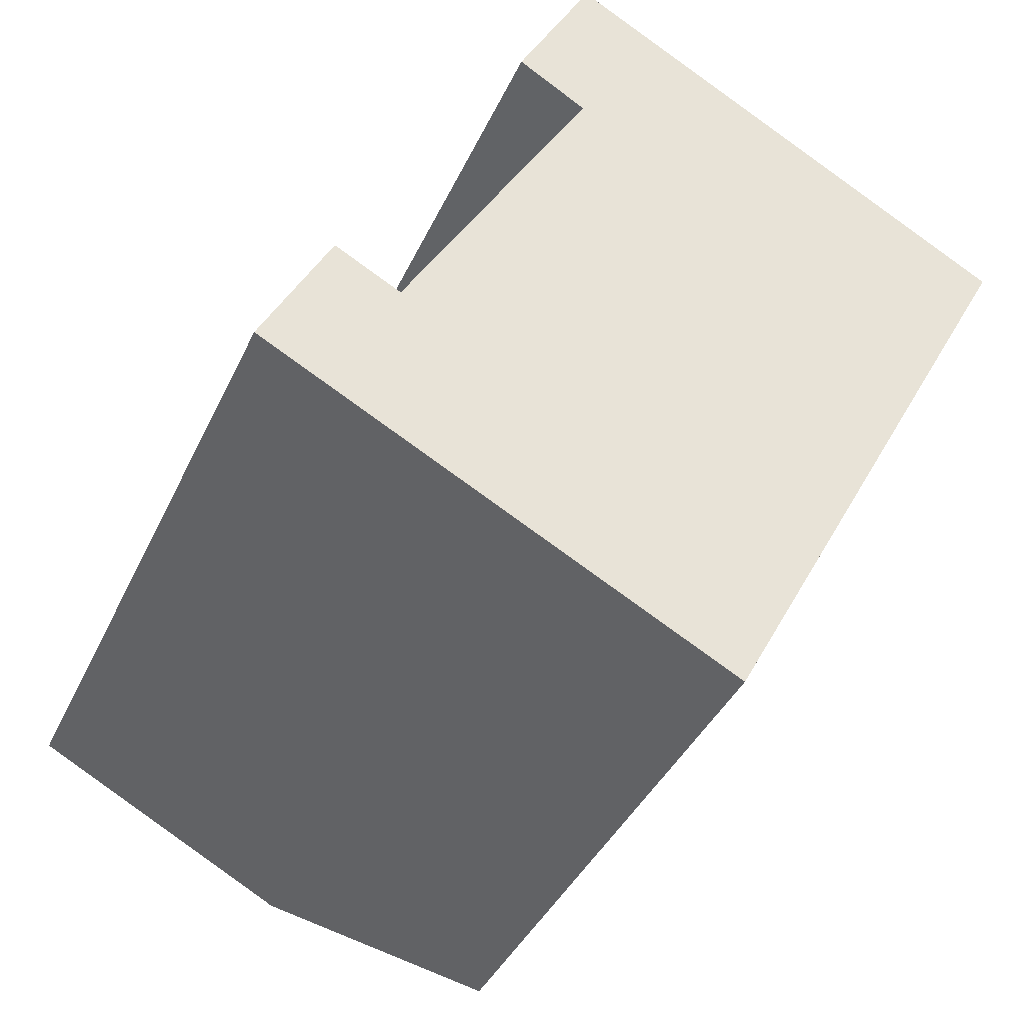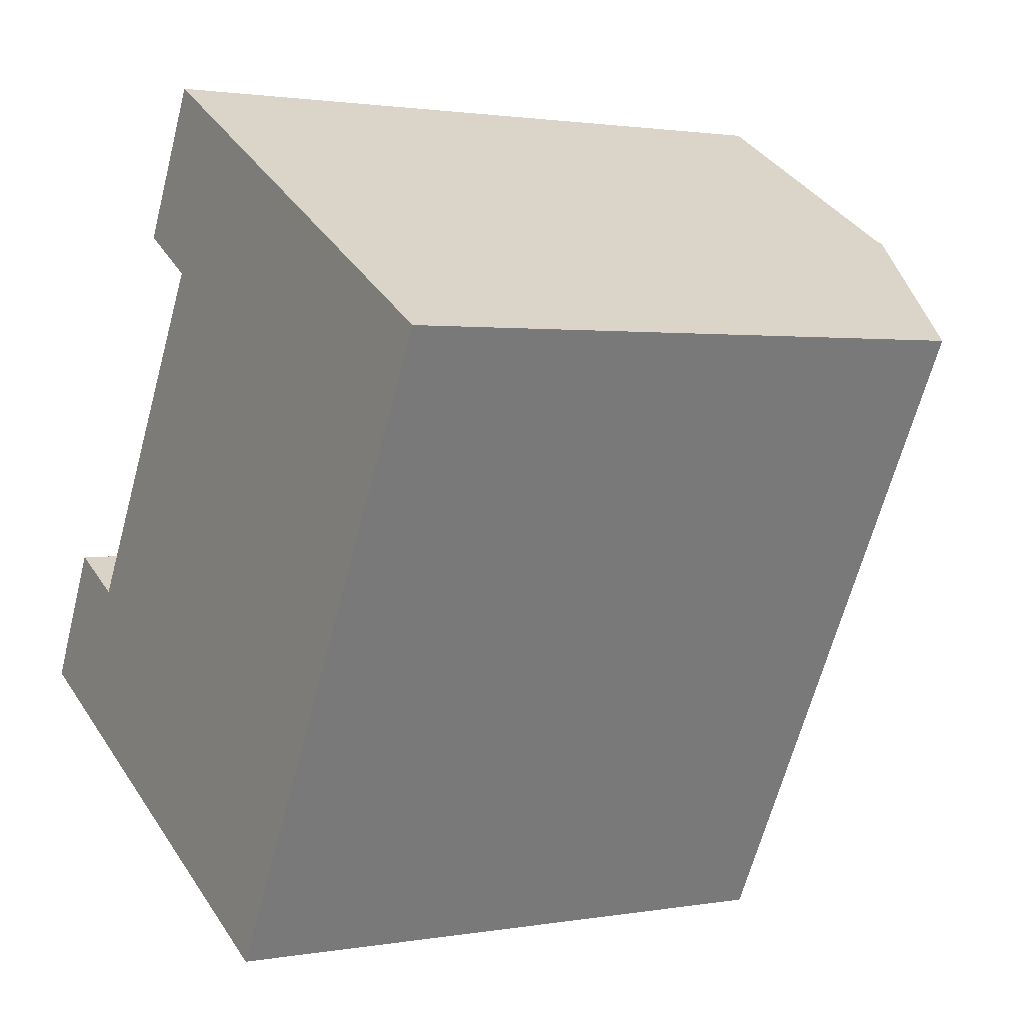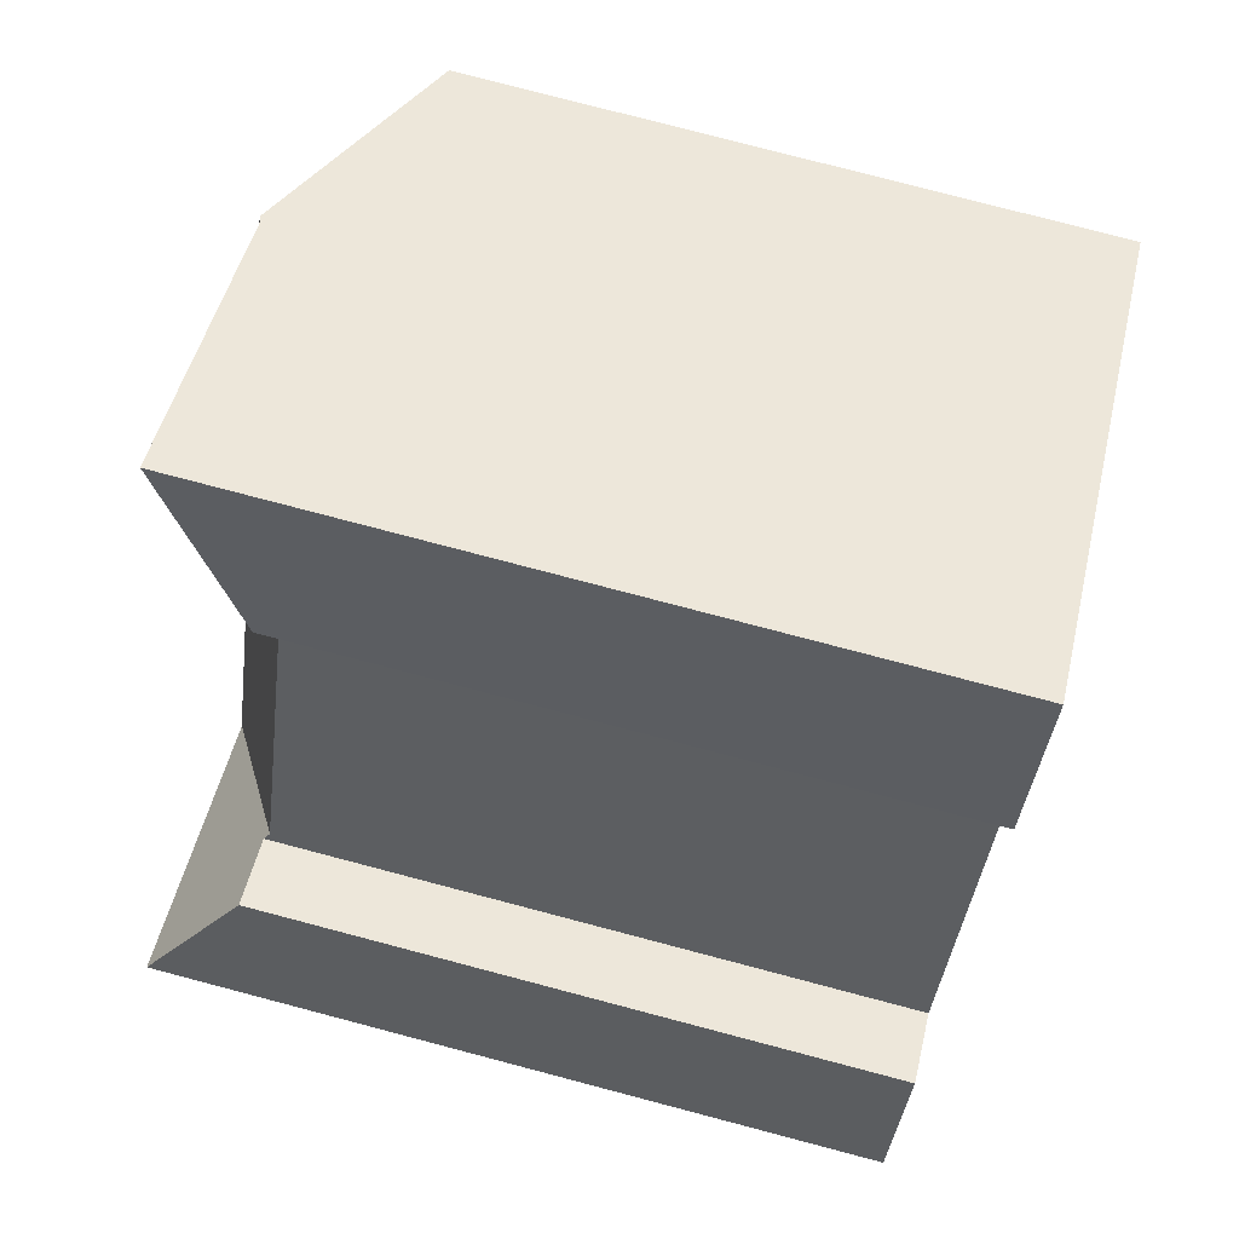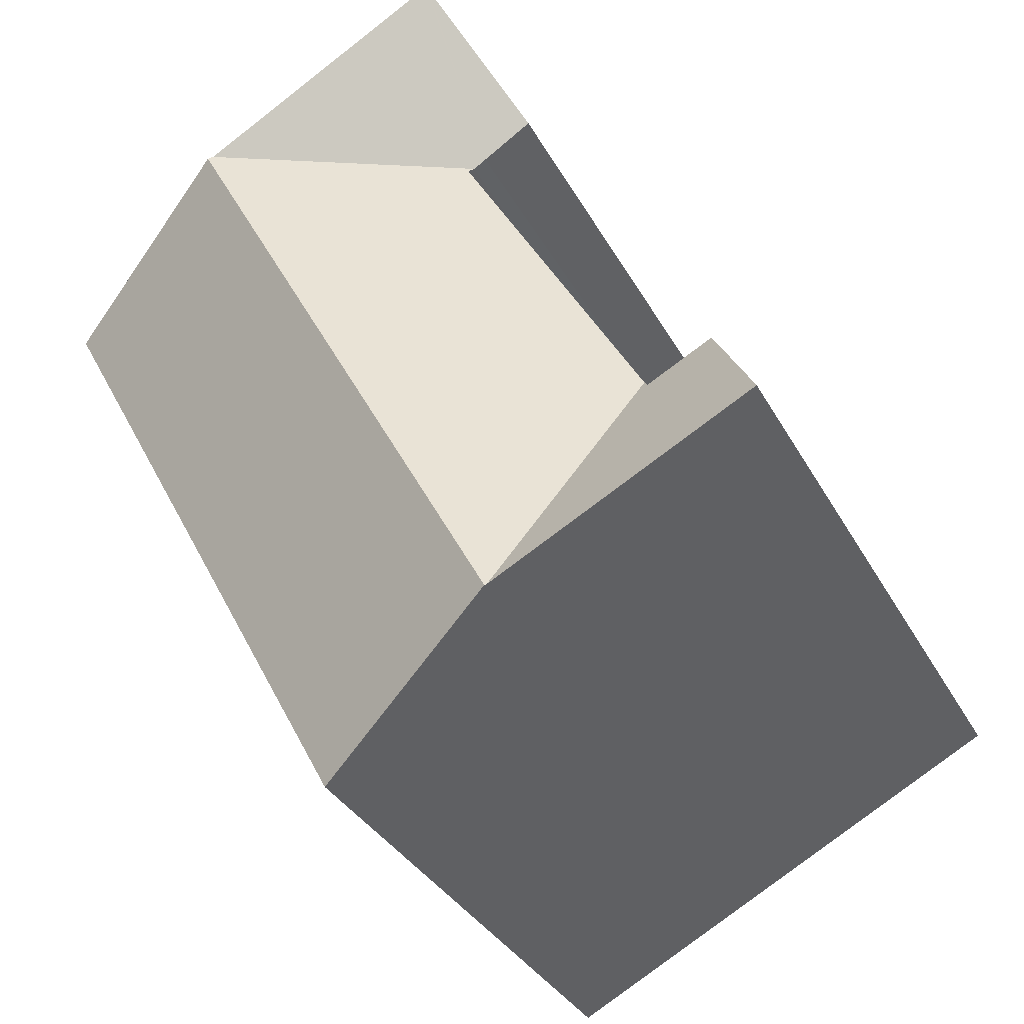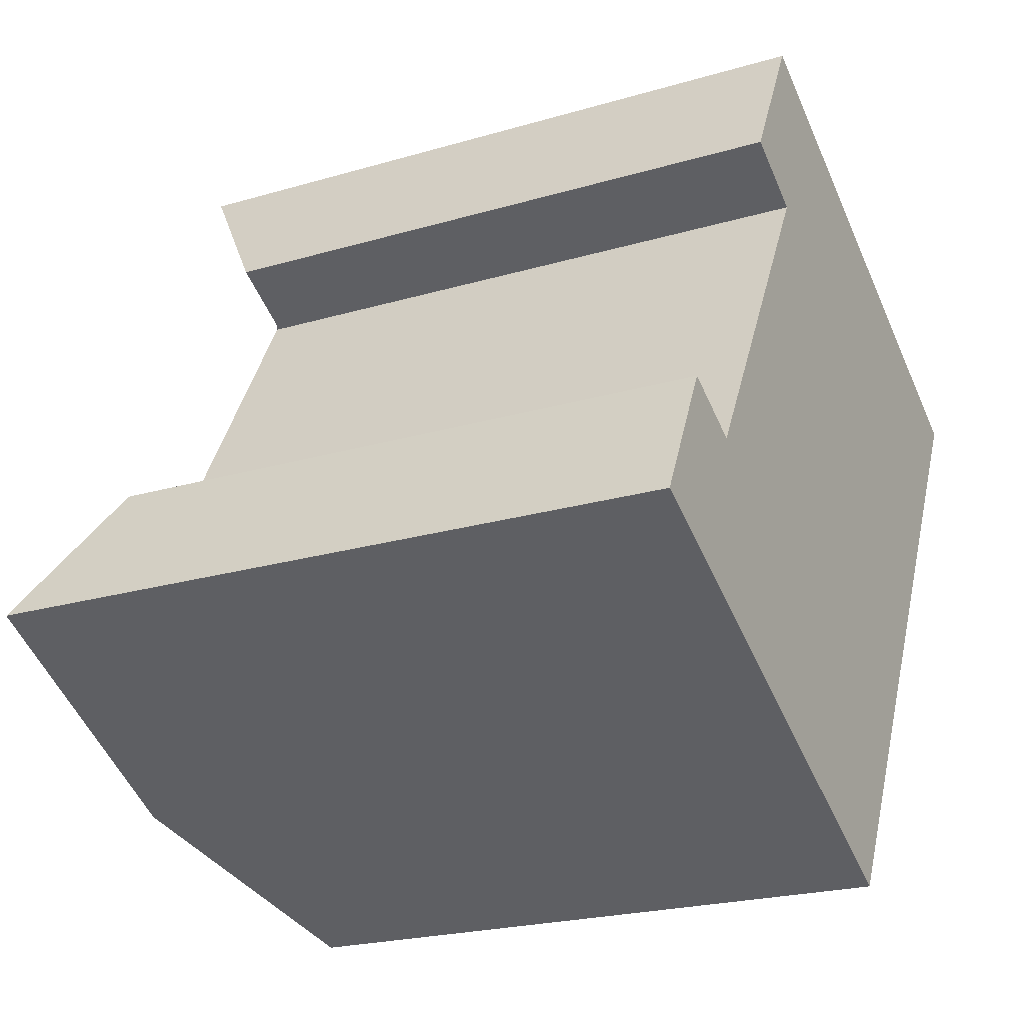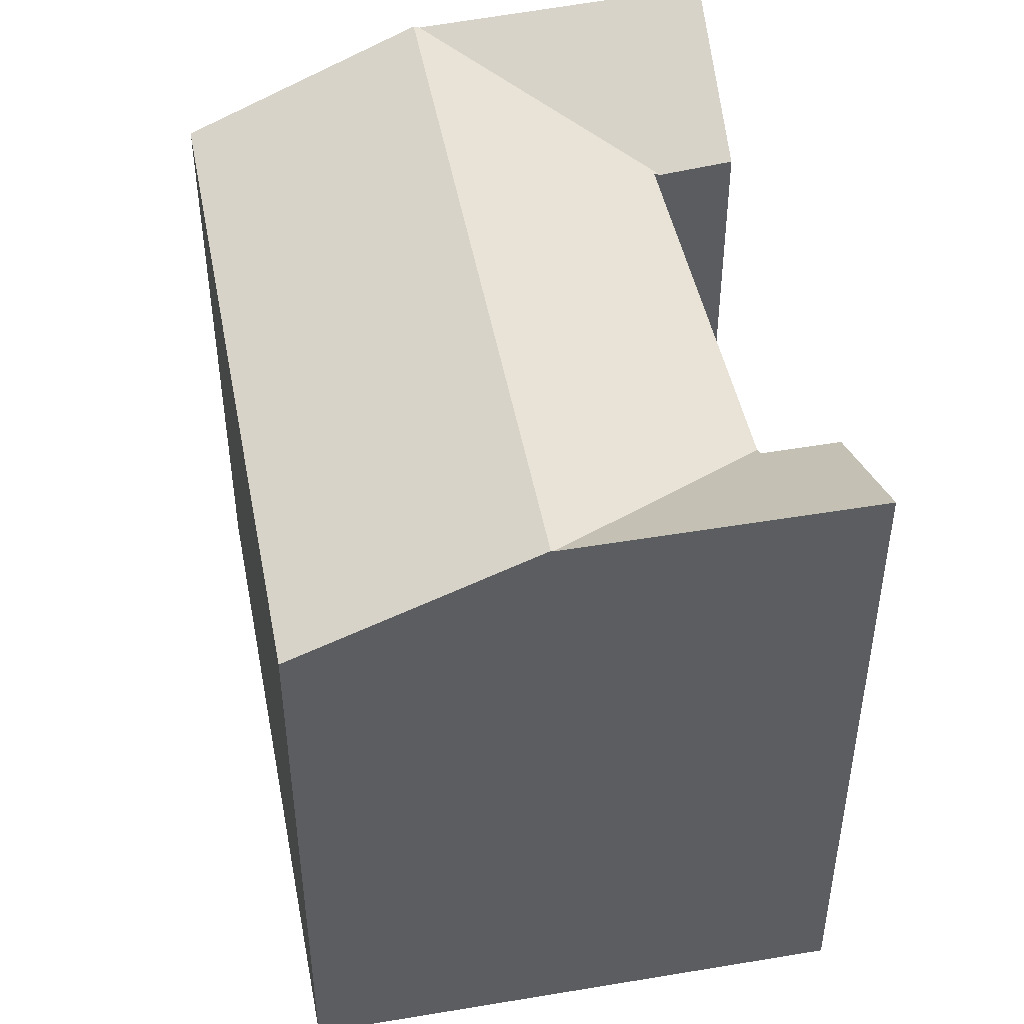
<metadata>
{"format":"obj","ext":"obj","renderer":"f3d","projection":"perspective","resolution":1024,"background":"white","views":[{"elev":-39.1,"azim":-22.9,"up":"+Z"},{"elev":1.6,"azim":57.4,"up":"+Z"},{"elev":78.7,"azim":-75.3,"up":"+Z"},{"elev":-33.4,"azim":-155.4,"up":"+Z"},{"elev":-22.2,"azim":-62.8,"up":"+Z"},{"elev":48.9,"azim":-162.7,"up":"+Y"}]}
</metadata>
<code>
v  3.827 19.02 3.212
v  0 21.69 1.328e-15
v  2.105 19.02 4.136
v  1.65 21.69 -0.873
v  4.129 19.03 3.05
v  7.937 21.69 -4.2
v  4.274 18.86 3.305
v  7.997 21.72 -4.232
v  10.43 21.72 0.335
v  4.4 18.86 3.527
v  6.275 18.9 6.831
v  15.57 21.72 9.989
v  7.663 18.93 9.278
v  9.8 18.98 13.05
v  9.964 18.98 13.34
v  18.06 21.72 14.64
v  9.792 18.9 13.44
v  17.91 21.65 14.73
v  18.06 -8.967e-16 14.64
v  21.88 -4.074e-16 6.654
v  24.27 -6.824e-16 11.14
v  19.95 -1.859e-16 3.036
v  18.65 -3.698e-17 0.604
v  17.91 -9.018e-16 14.73
v  13.66 -1.048e-15 17.12
v  16.73 1.838e-16 -3.001
v  11.99 -1.106e-15 18.06
v  14.3 4.634e-16 -7.568
v  11.8 -1.113e-15 18.17
v  10.21 -1.167e-15 19.07
v  10.16 -1.162e-15 18.97
v  9.964 -8.165e-16 13.34
v  9.401 -8.372e-16 13.67
v  7.86 -8.939e-16 14.6
v  9.792 -8.228e-16 13.44
v  7.997 2.591e-16 -4.232
v  9.8 -7.988e-16 13.05
v  7.663 -5.681e-16 9.278
v  6.275 -4.183e-16 6.831
v  4.4 -2.16e-16 3.527
v  7.937 2.572e-16 -4.2
v  4.274 -2.024e-16 3.305
v  4.129 -1.868e-16 3.05
v  1.65 5.346e-17 -0.873
v  3.827 -1.967e-16 3.212
v  2.105 -2.533e-16 4.136
v  0 0 0
v  21.88 18.73 6.654
v  19.95 18.73 3.036
v  24.27 18.73 11.14
v  14.3 18.73 -7.568
v  16.73 18.73 -3.001
v  18.65 18.73 0.604
v  10.16 21.72 18.97
v  9.401 18.91 13.67
v  7.86 18.97 14.6
v  10.21 21.78 19.07
v  11.8 21.75 18.17
v  11.99 21.75 18.06
v  13.66 21.72 17.12
g defaultobject
f 1 2 3
f 2 1 4
f 4 1 5
f 4 5 6
f 6 5 7
f 7 8 6
f 8 7 9
f 9 7 10
f 9 10 11
f 9 11 12
f 12 11 13
f 12 13 14
f 12 14 15
f 12 15 16
f 16 15 17
f 16 17 18
f 19 20 21
f 20 19 22
f 22 19 23
f 23 19 24
f 23 24 25
f 23 25 26
f 26 25 27
f 26 27 28
f 28 27 29
f 28 29 30
f 28 30 31
f 28 31 32
f 32 31 33
f 33 31 34
f 32 33 35
f 32 36 28
f 36 32 37
f 36 37 38
f 36 38 39
f 36 39 40
f 36 40 41
f 41 40 42
f 41 42 43
f 41 43 44
f 44 43 45
f 44 45 46
f 44 46 47
f 48 22 49
f 22 48 50
f 22 50 20
f 20 50 21
f 45 3 46
f 3 45 1
f 1 45 43
f 1 43 5
f 11 7 39
f 7 11 10
f 42 5 43
f 5 42 40
f 5 40 39
f 5 39 7
f 9 51 8
f 51 9 52
f 52 9 12
f 52 12 53
f 53 12 49
f 49 12 48
f 48 12 16
f 48 16 50
f 3 47 46
f 47 3 2
f 54 55 56
f 55 54 57
f 55 57 58
f 55 58 17
f 17 58 59
f 17 59 60
f 17 60 18
f 31 56 34
f 56 31 30
f 56 30 54
f 54 30 57
f 56 33 34
f 33 56 55
f 33 55 35
f 35 55 17
f 35 17 32
f 32 17 15
f 29 57 30
f 57 29 58
f 58 29 27
f 58 27 59
f 59 27 25
f 59 25 60
f 60 25 24
f 60 24 18
f 18 24 19
f 18 19 16
f 16 19 21
f 16 21 50
f 53 22 23
f 22 53 49
f 2 44 47
f 44 2 4
f 44 4 41
f 41 4 6
f 41 6 36
f 36 6 28
f 28 6 8
f 28 8 51
f 52 28 51
f 28 52 53
f 28 53 26
f 26 53 23
f 38 11 39
f 11 38 37
f 11 37 32
f 11 32 13
f 13 32 14
f 14 32 15

</code>
